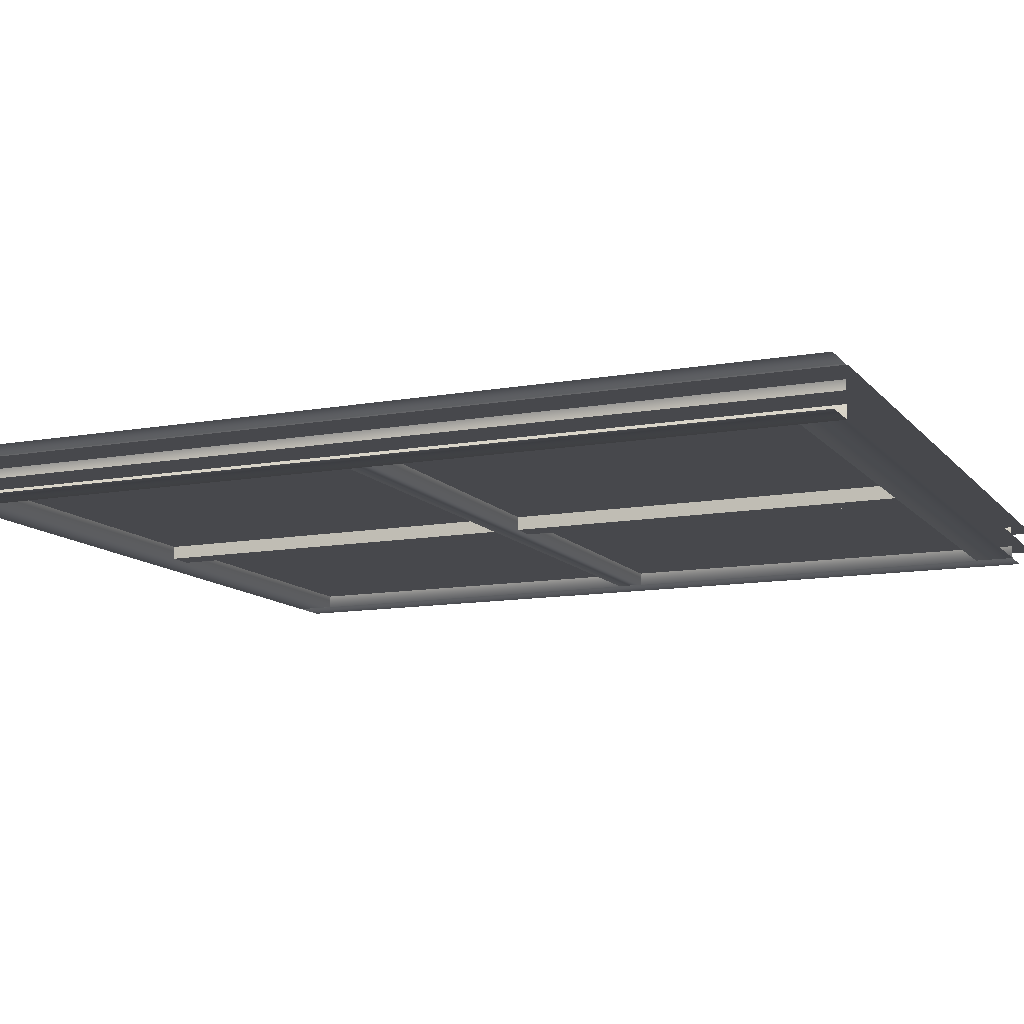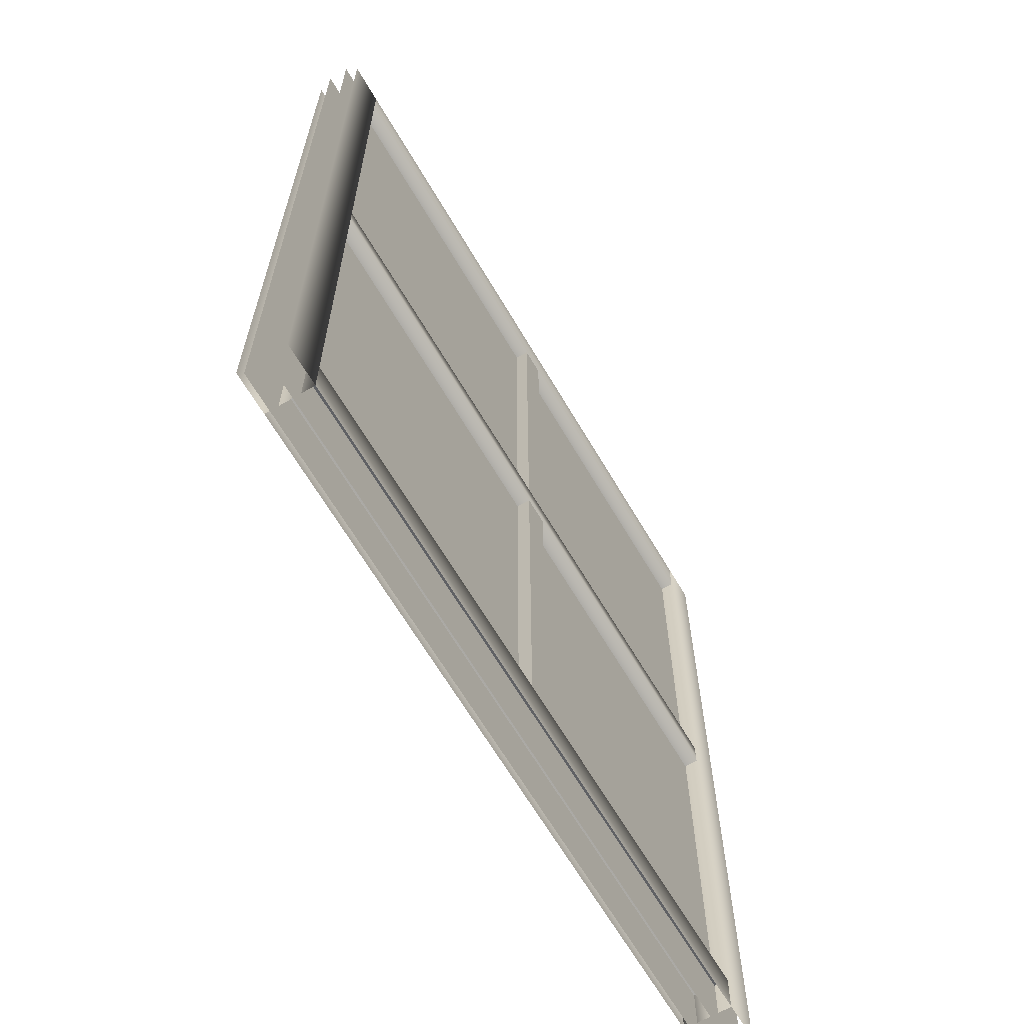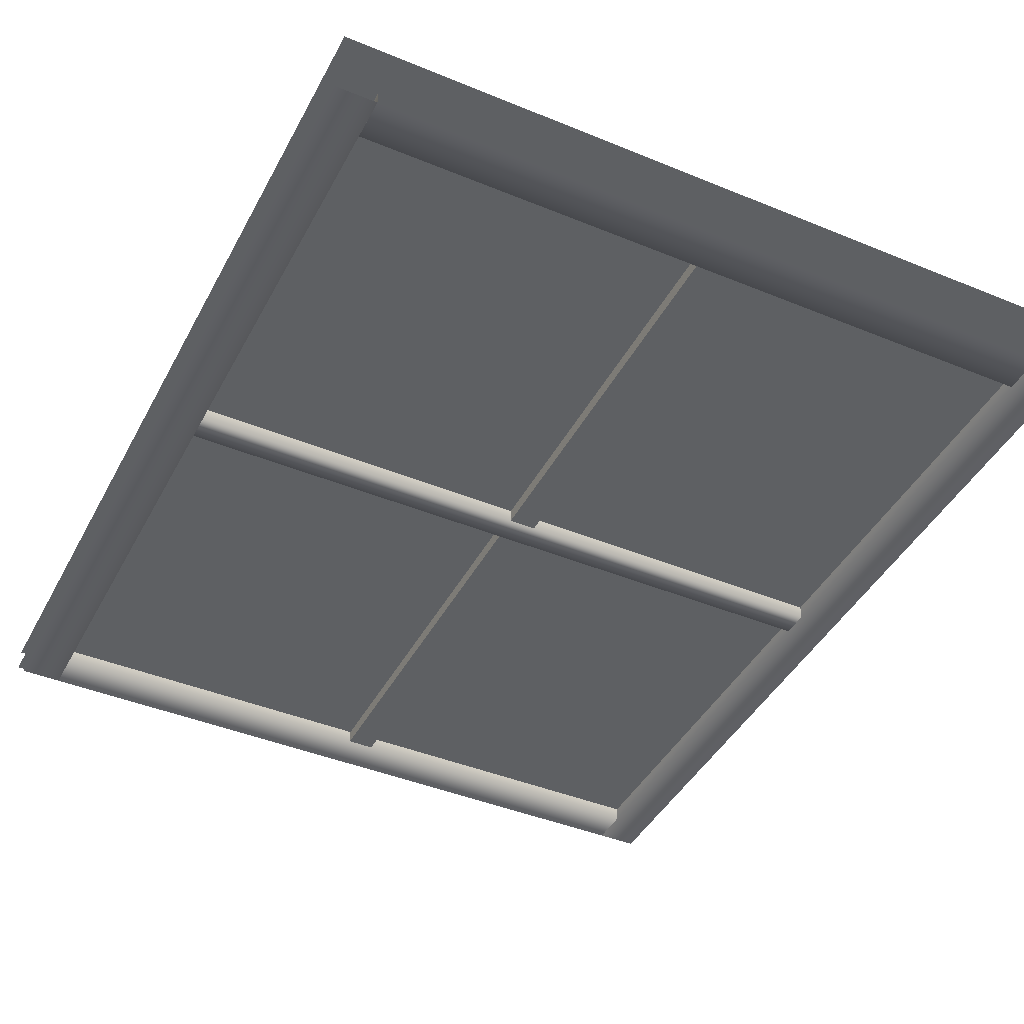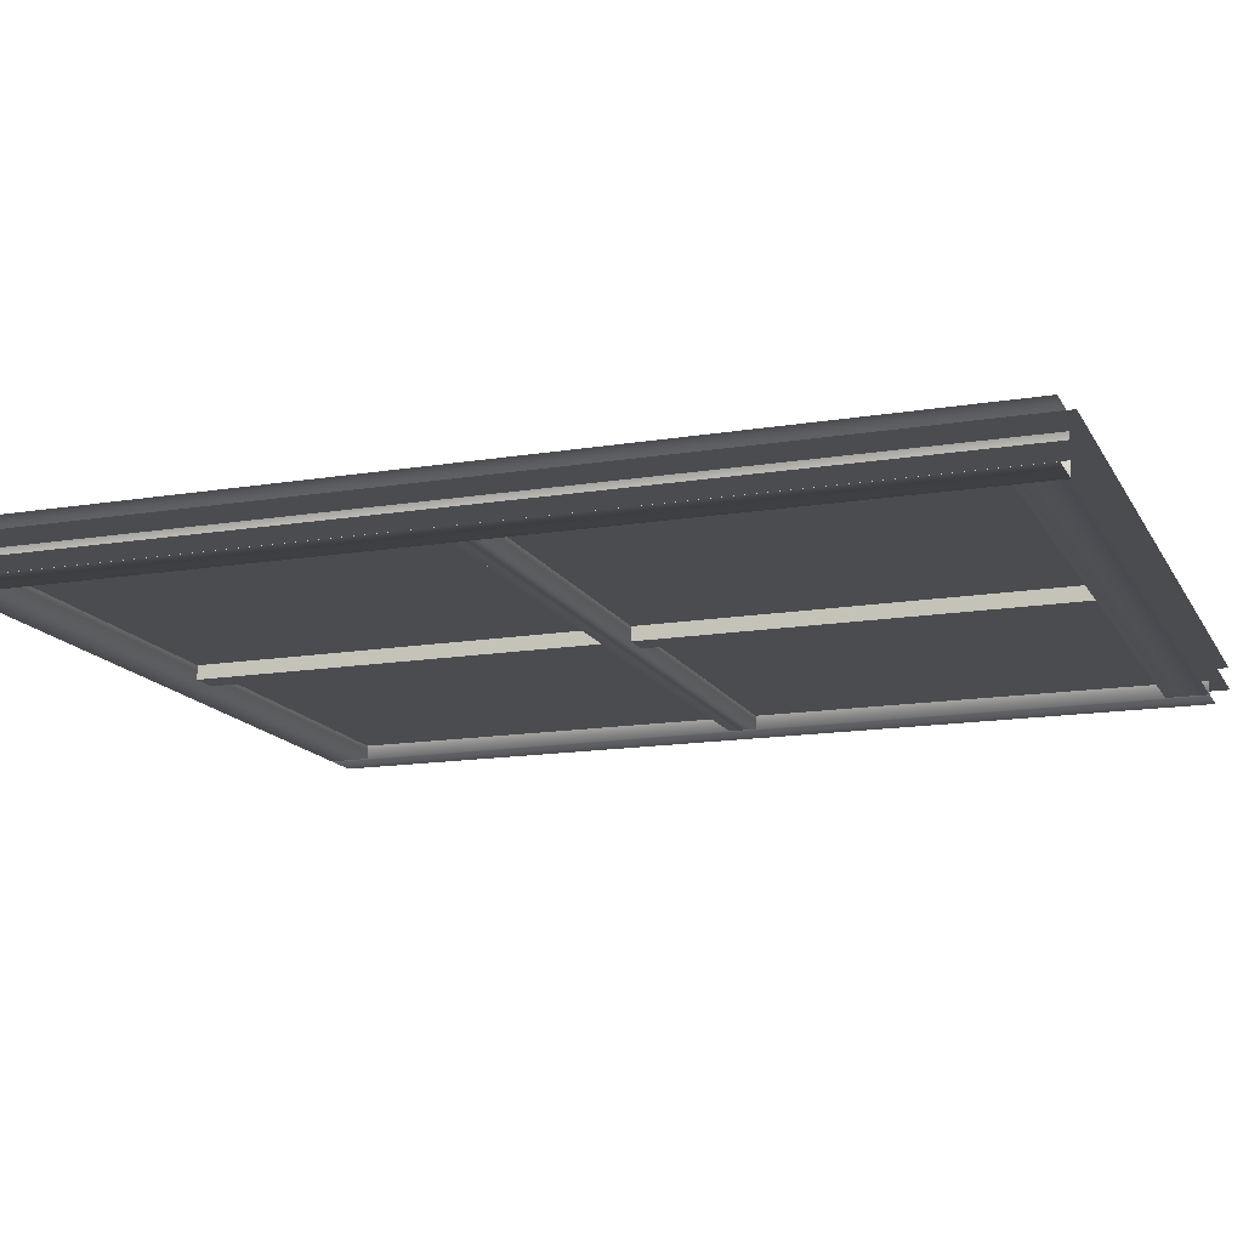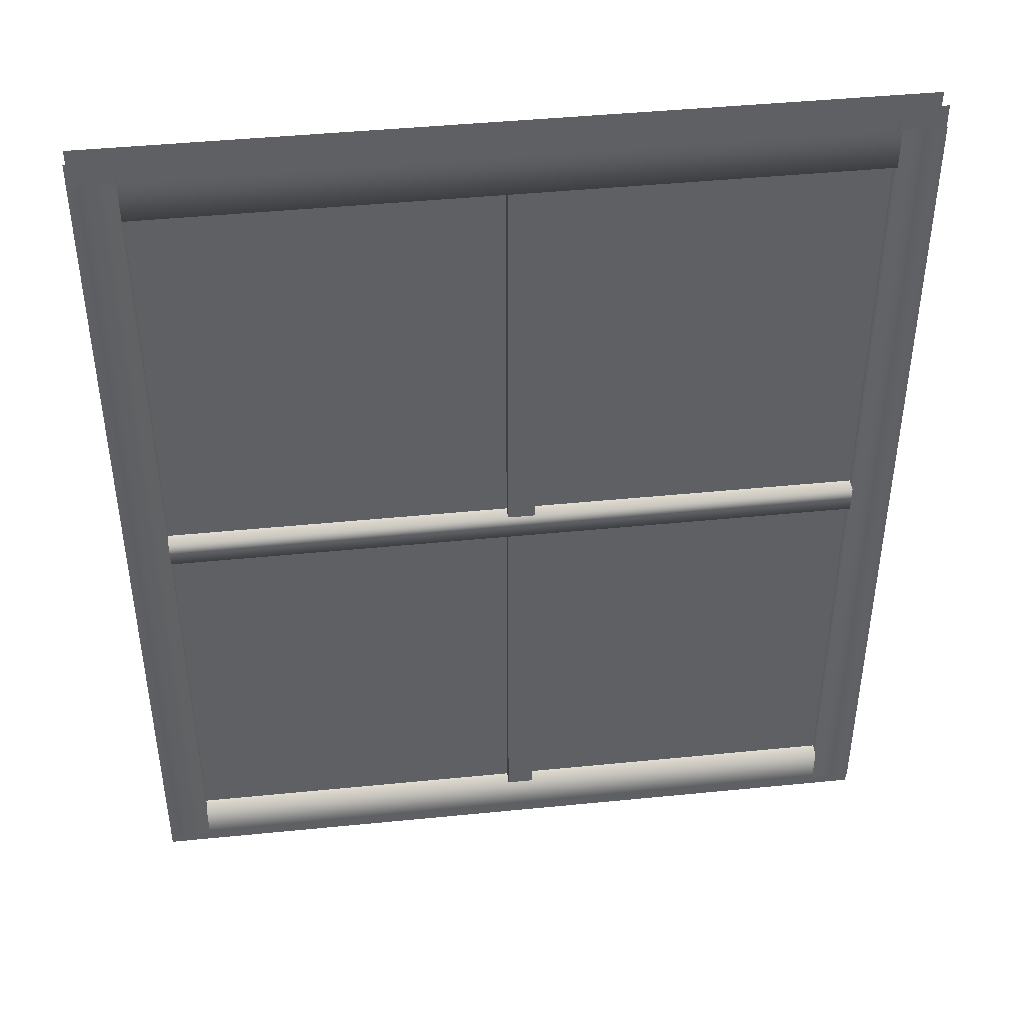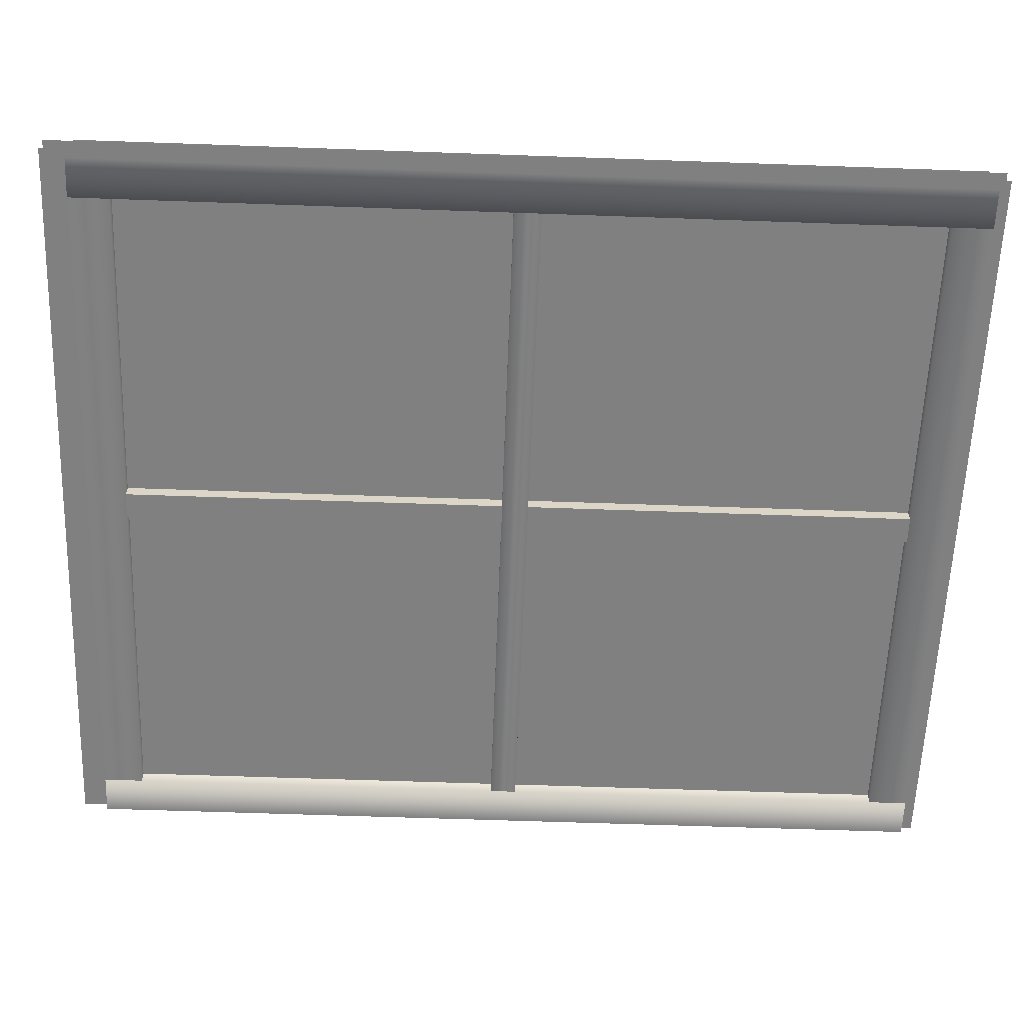
<metadata>
{"format":"obj","ext":"obj","renderer":"f3d","projection":"perspective","resolution":1024,"background":"white","views":[{"elev":-11.6,"azim":-66.5,"up":"+Y"},{"elev":-65.5,"azim":120.5,"up":"+Z"},{"elev":-42.6,"azim":153.8,"up":"+Y"},{"elev":-14.8,"azim":-70.4,"up":"+Y"},{"elev":43.9,"azim":173.3,"up":"+Z"},{"elev":-60.2,"azim":-92.1,"up":"+Y"}]}
</metadata>
<code>
g NuclearCity_FinkHouse_glass008
v -0.8837 -0.02415 1.058
v 0.8837 -0.02415 1.058
v 0.8837 -0.02415 -1.058
v -0.8837 -0.02415 -1.058
v -0.8837 0.02415 1.058
v 0.8837 0.02415 -1.058
v 0.8837 0.02415 1.058
v -0.8837 0.02415 -1.058
v -0.875 -0.05442 1.027
v -0.7834 -0.05442 1.027
v -0.7834 -0.05442 -0.9969
v -0.875 -0.05442 -0.9969
v 0.7834 -0.05442 0.03629
v 0.7834 -0.05442 -0.02487
v -0.7834 -0.05442 -0.02487
v -0.7834 -0.05442 0.03629
v 0.7834 -0.05442 1.027
v 0.875 -0.05442 1.027
v 0.875 -0.05442 -0.9969
v 0.7834 -0.05442 -0.9969
v -0.04581 -0.05442 0.9359
v 0.01529 -0.05442 0.9359
v 0.01529 -0.05442 0.03629
v -0.04581 -0.05442 0.03629
v -0.04581 -0.05442 -0.02487
v 0.01529 -0.05442 -0.02487
v 0.01529 -0.05442 -0.9053
v -0.04581 -0.05442 -0.9053
v 0.7834 -0.05442 1.027
v 0.7834 -0.05442 0.9359
v -0.7834 -0.05442 0.9359
v -0.7834 -0.05442 1.027
v 0.7834 -0.05442 -0.9053
v 0.7834 -0.05442 -0.9969
v -0.7834 -0.05442 -0.9969
v -0.7834 -0.05442 -0.9053
v 0.875 0.05442 1.027
v 0.7834 0.05442 1.027
v 0.7834 0.05442 -0.9969
v 0.875 0.05442 -0.9969
v -0.7834 0.05442 0.03629
v -0.7834 0.05442 -0.02487
v 0.7834 0.05442 -0.02487
v 0.7834 0.05442 0.03629
v -0.7834 0.05442 1.027
v -0.875 0.05442 1.027
v -0.875 0.05442 -0.9969
v -0.7834 0.05442 -0.9969
v 0.01529 0.05442 0.9359
v -0.04581 0.05442 0.9359
v -0.04581 0.05442 0.03629
v 0.01529 0.05442 0.03629
v 0.01529 0.05442 -0.02487
v -0.04581 0.05442 -0.02487
v -0.04581 0.05442 -0.9053
v 0.01529 0.05442 -0.9053
v -0.7834 0.05442 1.027
v -0.7834 0.05442 0.9359
v 0.7834 0.05442 0.9359
v 0.7834 0.05442 1.027
v -0.7834 0.05442 -0.9053
v -0.7834 0.05442 -0.9969
v 0.7834 0.05442 -0.9969
v 0.7834 0.05442 -0.9053
v 0.7834 -0.05442 0.9359
v 0.7834 0.05442 0.9359
v -0.7834 0.05442 0.9359
v -0.7834 -0.05442 0.9359
v 0.7834 -0.05442 -0.9053
v -0.7834 -0.05442 -0.9053
v -0.7834 0.05442 -0.9053
v 0.7834 0.05442 -0.9053
v 0.7834 -0.05442 0.03629
v -0.7834 -0.05442 0.03629
v -0.7834 0.05442 0.03629
v 0.7834 0.05442 0.03629
v 0.7834 -0.05442 -0.02487
v 0.7834 0.05442 -0.02487
v -0.7834 0.05442 -0.02487
v -0.7834 -0.05442 -0.02487
v -0.7834 -0.05442 1.027
v -0.7834 0.05442 1.027
v -0.7834 0.05442 -0.9969
v -0.7834 -0.05442 -0.9969
v 0.7834 -0.05442 1.027
v 0.7834 -0.05442 -0.9969
v 0.7834 0.05442 -0.9969
v 0.7834 0.05442 1.027
v 0.01529 -0.05442 0.9359
v 0.01529 0.05442 0.9359
v 0.01529 0.05442 -0.9053
v 0.01529 -0.05442 -0.9053
v -0.04581 -0.05442 0.9359
v -0.04581 -0.05442 -0.9053
v -0.04581 0.05442 -0.9053
v -0.04581 0.05442 0.9359
g NuclearCity_FinkHouse_glass008_0
f 3 2 1
f 4 3 1
f 7 6 5
f 6 8 5
f 11 10 9
f 12 11 9
f 15 14 13
f 16 15 13
f 19 18 17
f 20 19 17
f 23 22 21
f 24 23 21
f 27 26 25
f 28 27 25
f 31 30 29
f 32 31 29
f 35 34 33
f 36 35 33
f 39 38 37
f 40 39 37
f 43 42 41
f 44 43 41
f 47 46 45
f 48 47 45
f 51 50 49
f 52 51 49
f 55 54 53
f 56 55 53
f 59 58 57
f 60 59 57
f 63 62 61
f 64 63 61
f 67 66 65
f 68 67 65
f 71 70 69
f 72 71 69
f 75 74 73
f 76 75 73
f 79 78 77
f 80 79 77
f 83 82 81
f 84 83 81
f 87 86 85
f 88 87 85
f 91 90 89
f 92 91 89
f 95 94 93
f 96 95 93

</code>
